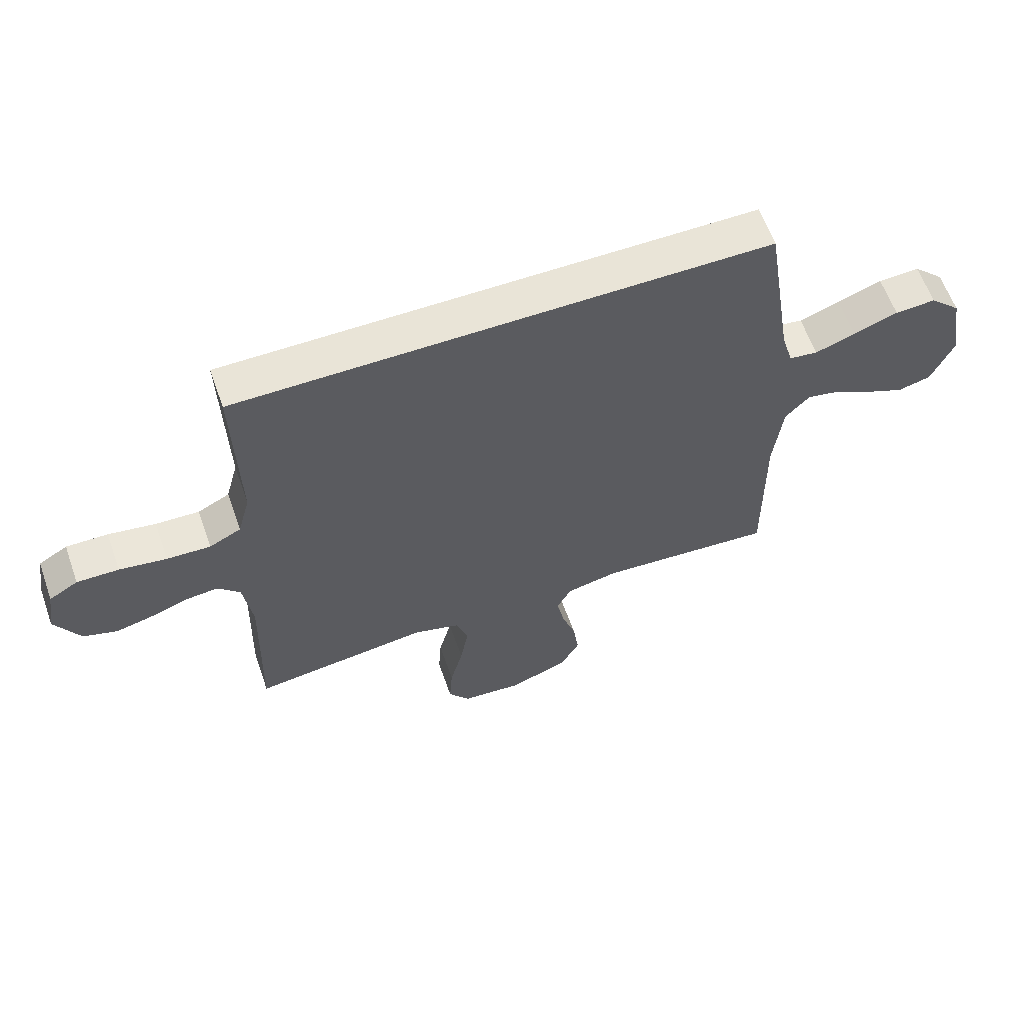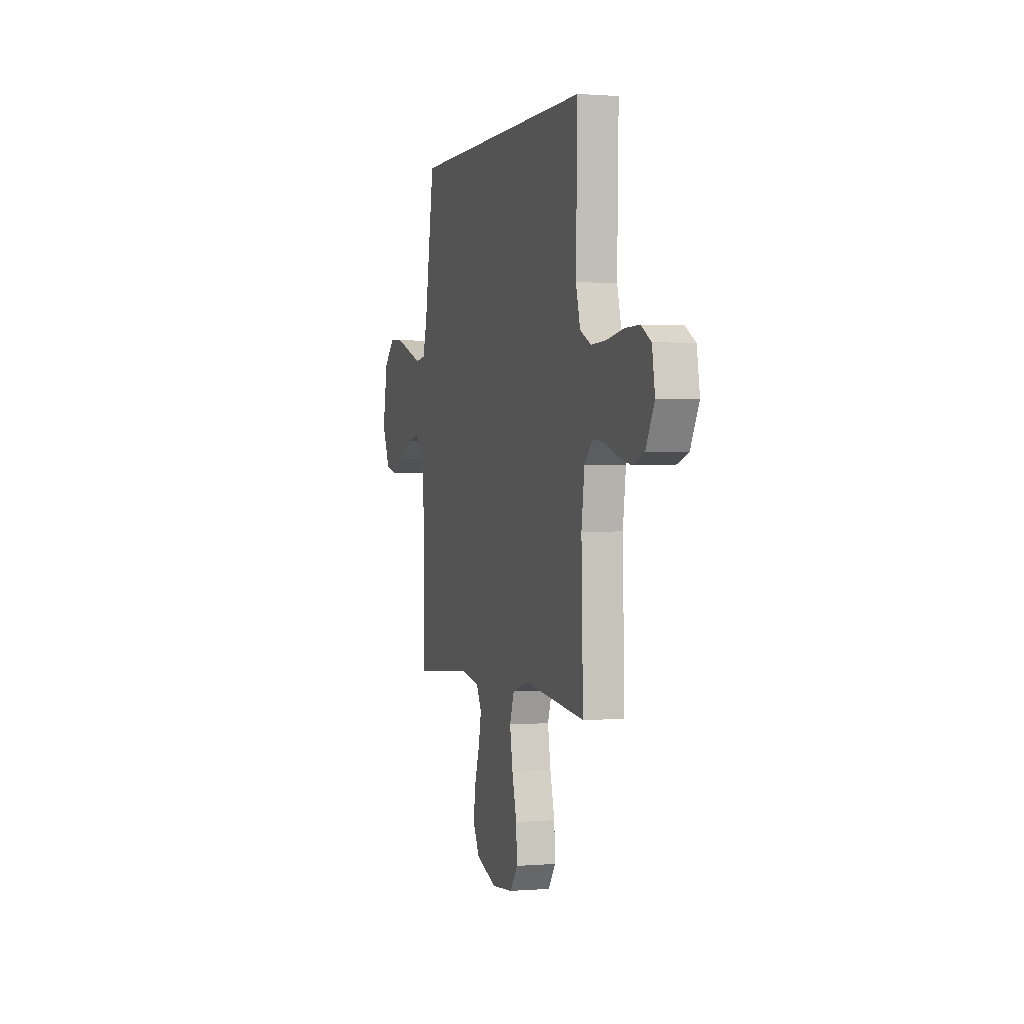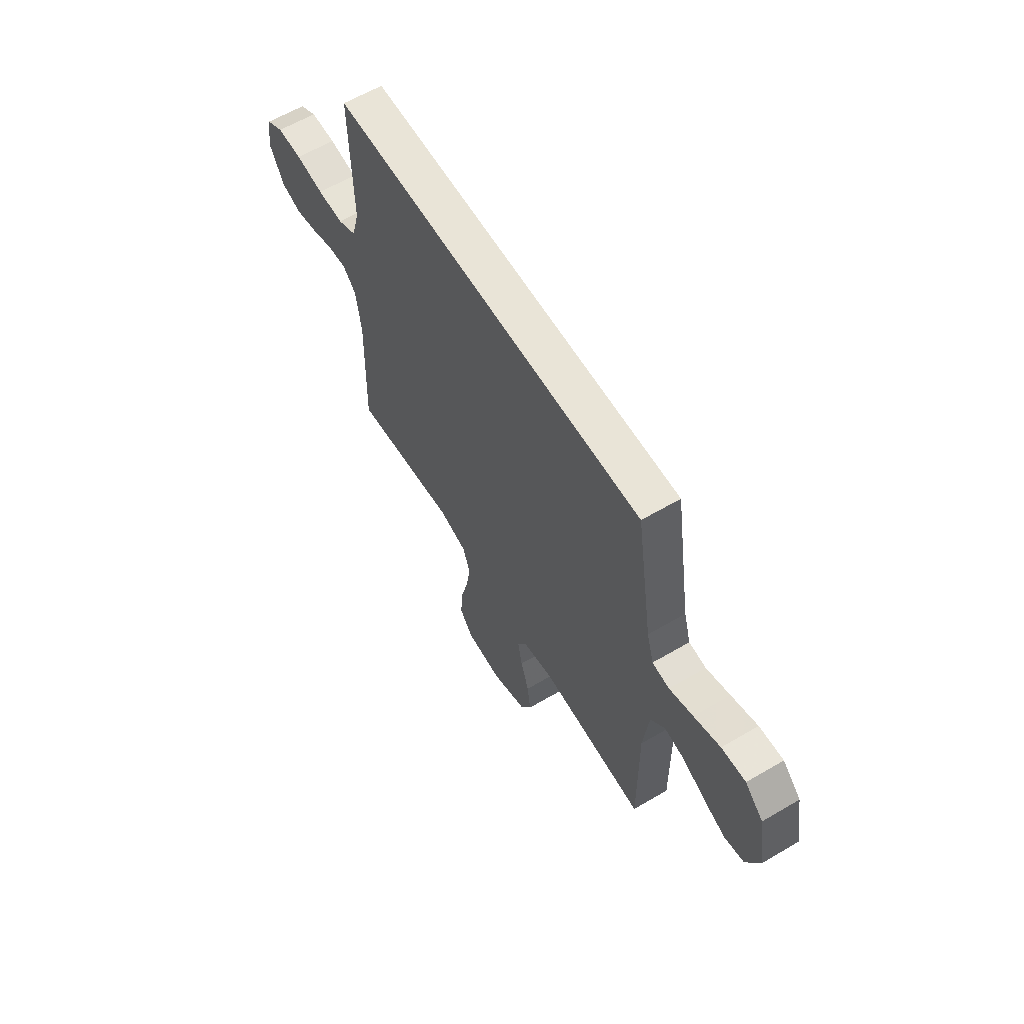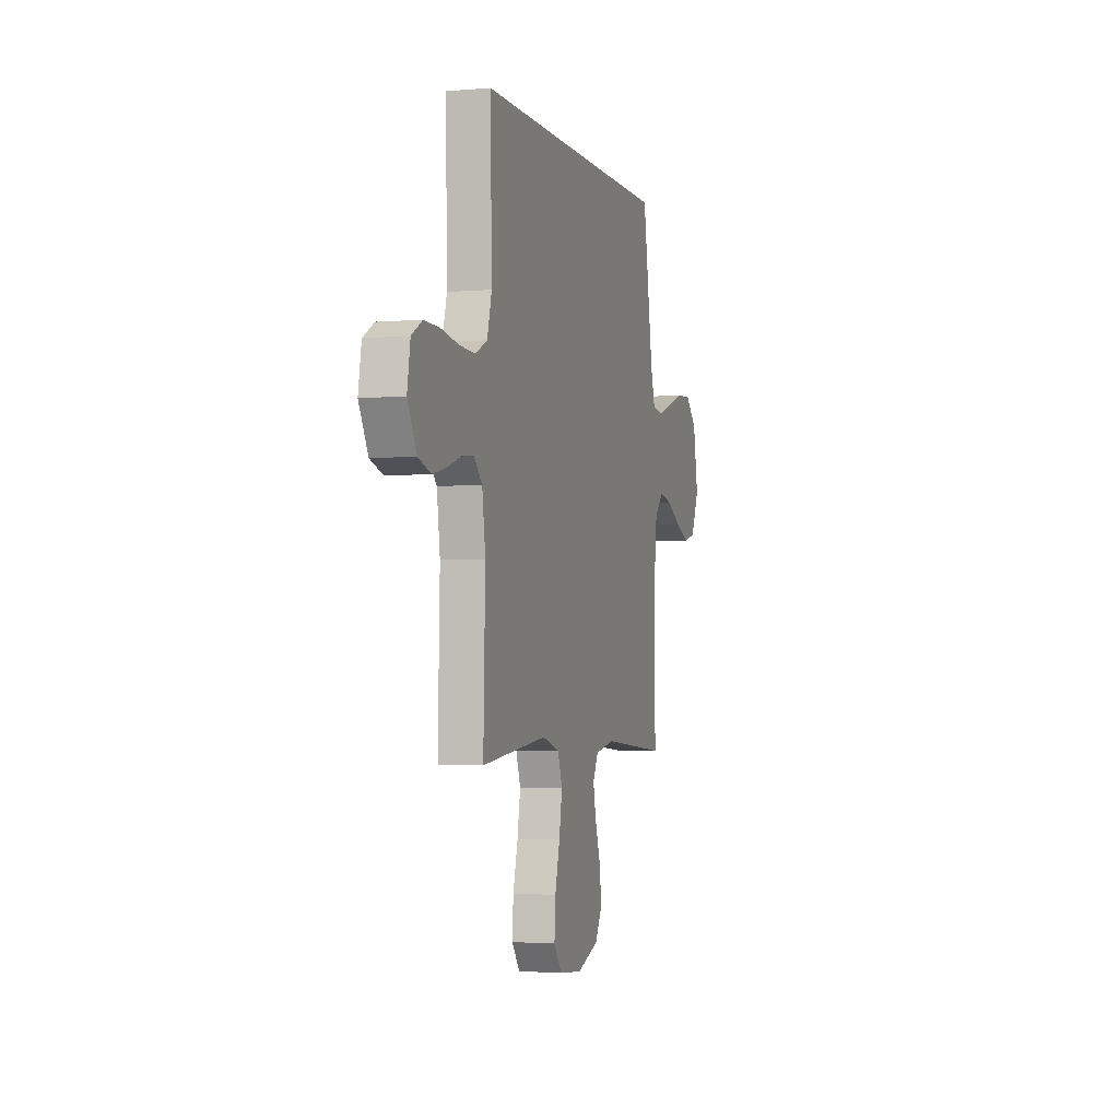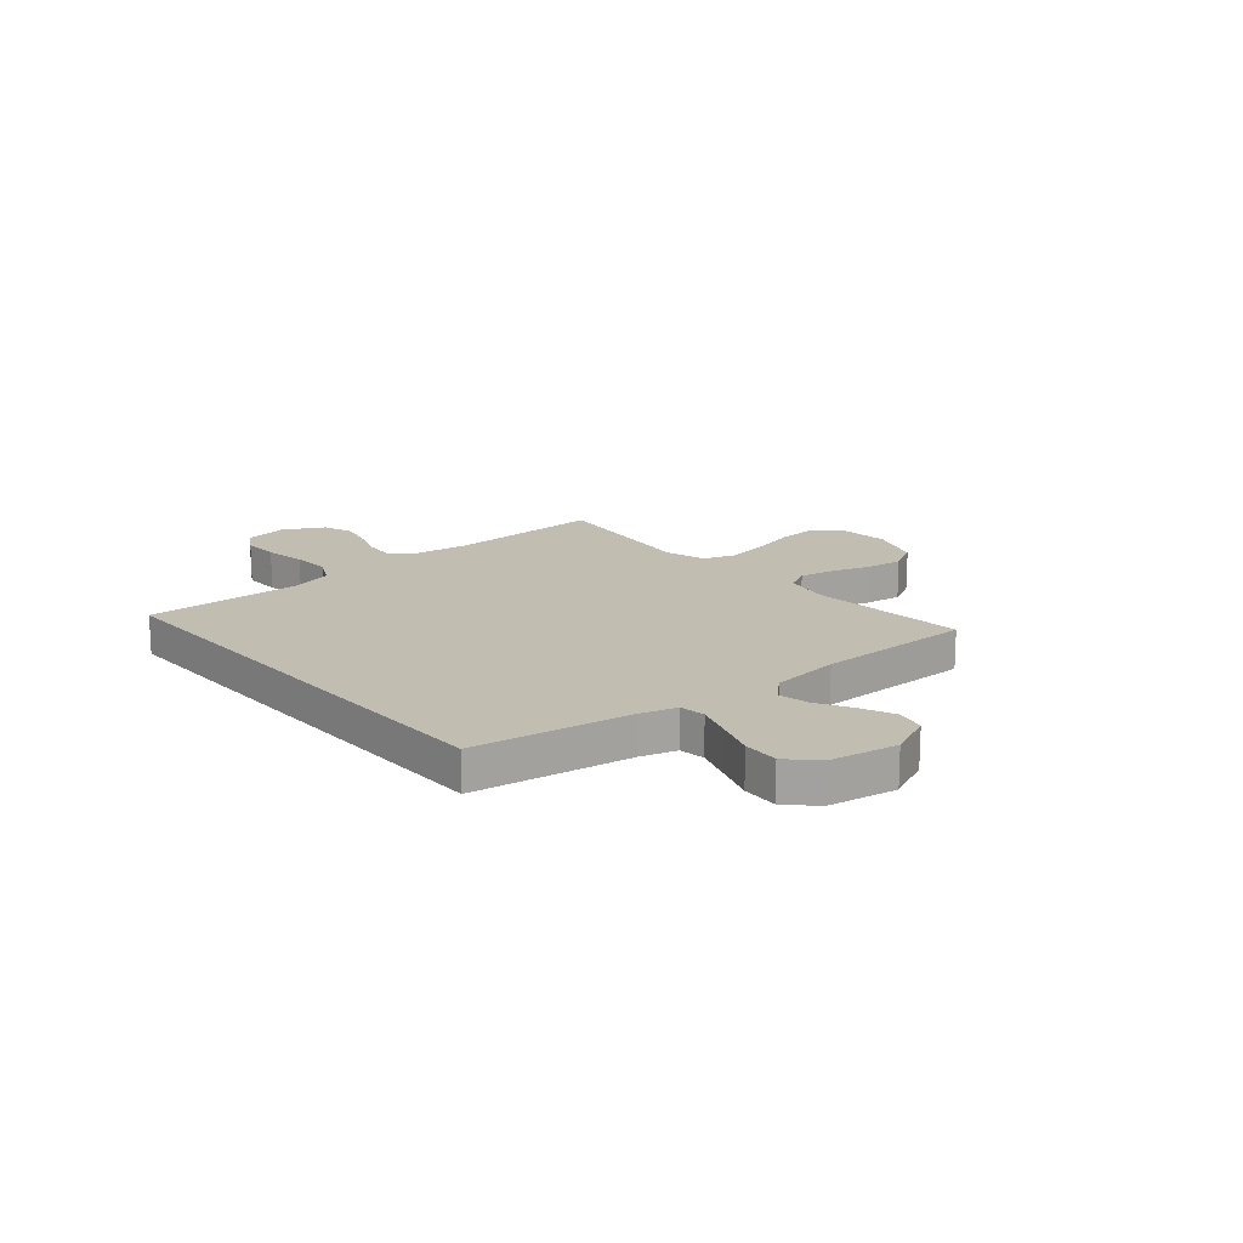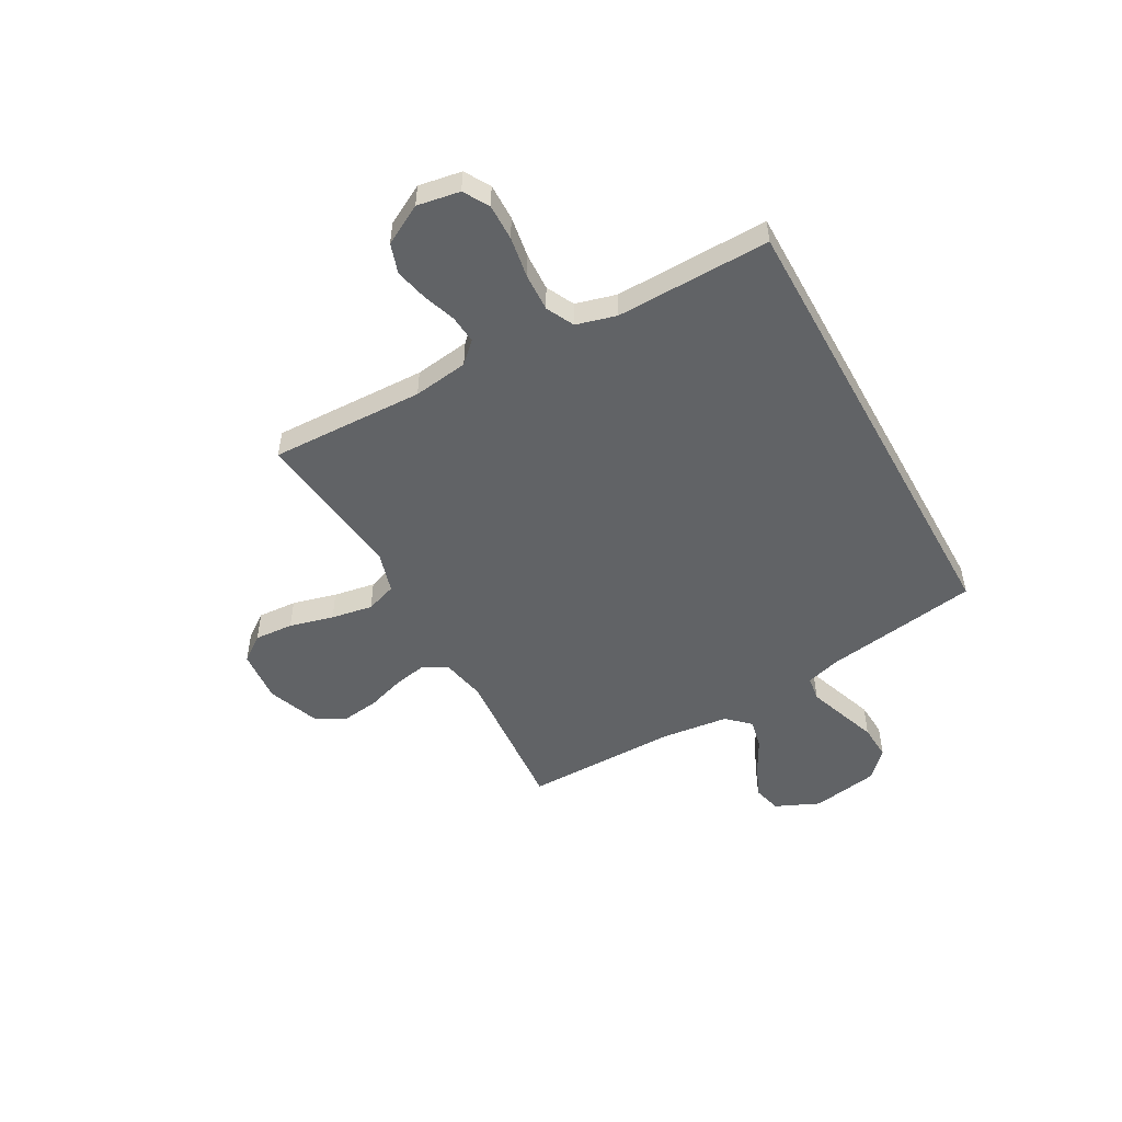
<metadata>
{"format":"obj","ext":"obj","renderer":"f3d","projection":"perspective","resolution":1024,"background":"white","views":[{"elev":61.1,"azim":-19.5,"up":"+Z"},{"elev":0.7,"azim":-106.9,"up":"+Z"},{"elev":61.2,"azim":59.1,"up":"+Z"},{"elev":-3.1,"azim":-73.4,"up":"+Z"},{"elev":16.7,"azim":49.4,"up":"+Y"},{"elev":-50.8,"azim":-61.1,"up":"+Y"}]}
</metadata>
<code>
v 0.5 0.07 -0.5
v 0.2 0.07 -0.477
v 0.111 0.07 -0.495
v 0.086 0.07 -0.542
v 0.099 0.07 -0.607
v 0.123 0.07 -0.68
v 0.133 0.07 -0.752
v 0.101 0.07 -0.811
v 0 0.07 -0.849
v -0.104 0.07 -0.84
v -0.141 0.07 -0.79
v -0.136 0.07 -0.714
v -0.114 0.07 -0.628
v -0.1 0.07 -0.547
v -0.121 0.07 -0.487
v -0.2 0.07 -0.464
v -0.5 0.07 -0.5
v -0.492 0.07 -0.2
v -0.507 0.07 -0.093
v -0.545 0.07 -0.054
v -0.6 0.07 -0.059
v -0.663 0.07 -0.081
v -0.727 0.07 -0.096
v -0.785 0.07 -0.077
v -0.827 0.07 0
v -0.813 0.07 0.083
v -0.764 0.07 0.112
v -0.693 0.07 0.111
v -0.613 0.07 0.098
v -0.539 0.07 0.095
v -0.485 0.07 0.122
v -0.464 0.07 0.2
v -0.471 0.07 0.5
v 0.431 0.07 0.5
v 0.479 0.07 0.2
v 0.499 0.07 0.132
v 0.548 0.07 0.125
v 0.616 0.07 0.149
v 0.691 0.07 0.176
v 0.76 0.07 0.18
v 0.812 0.07 0.13
v 0.835 0.07 0
v 0.797 0.07 -0.086
v 0.741 0.07 -0.1
v 0.677 0.07 -0.072
v 0.611 0.07 -0.036
v 0.553 0.07 -0.024
v 0.512 0.07 -0.068
v 0.497 0.07 -0.2
v 0.5 0 -0.5
v 0.2 0 -0.477
v 0.111 0 -0.495
v 0.086 0 -0.542
v 0.099 0 -0.607
v 0.123 0 -0.68
v 0.133 0 -0.752
v 0.101 0 -0.811
v 0 0 -0.849
v -0.104 0 -0.84
v -0.141 0 -0.79
v -0.136 0 -0.714
v -0.114 0 -0.628
v -0.1 0 -0.547
v -0.121 0 -0.487
v -0.2 0 -0.464
v -0.5 0 -0.5
v -0.492 0 -0.2
v -0.507 0 -0.093
v -0.545 0 -0.054
v -0.6 0 -0.059
v -0.663 0 -0.081
v -0.727 0 -0.096
v -0.785 0 -0.077
v -0.827 0 0
v -0.813 0 0.083
v -0.764 0 0.112
v -0.693 0 0.111
v -0.613 0 0.098
v -0.539 0 0.095
v -0.485 0 0.122
v -0.464 0 0.2
v -0.471 0 0.5
v 0.431 0 0.5
v 0.479 0 0.2
v 0.499 0 0.132
v 0.548 0 0.125
v 0.616 0 0.149
v 0.691 0 0.176
v 0.76 0 0.18
v 0.812 0 0.13
v 0.835 0 0
v 0.797 0 -0.086
v 0.741 0 -0.1
v 0.677 0 -0.072
v 0.611 0 -0.036
v 0.553 0 -0.024
v 0.512 0 -0.068
v 0.497 0 -0.2
f 44 45 46
f 43 44 46
f 42 43 46
f 41 42 46
f 40 41 46
f 39 40 46
f 38 39 46
f 37 38 46 47
f 36 37 47 48
f 32 33 34 35
f 36 48 49
f 35 36 49
f 32 35 49
f 31 32 49
f 27 28 29
f 26 27 29
f 25 26 29
f 24 25 29
f 23 24 29
f 22 23 29
f 21 22 29
f 20 21 29 30
f 49 1 2
f 31 49 2
f 30 31 2
f 20 30 2
f 19 20 2
f 11 12 13
f 10 11 13
f 9 10 13
f 8 9 13
f 7 8 13
f 6 7 13
f 5 6 13
f 4 5 13 14
f 3 4 14 15
f 3 15 16
f 2 3 16
f 19 2 16
f 18 19 16
f 16 17 18
f 95 94 93
f 95 93 92
f 95 92 91
f 95 91 90
f 95 90 89
f 95 89 88
f 95 88 87
f 96 95 87 86
f 97 96 86 85
f 84 83 82 81
f 98 97 85
f 98 85 84
f 98 84 81
f 98 81 80
f 78 77 76
f 78 76 75
f 78 75 74
f 78 74 73
f 78 73 72
f 78 72 71
f 78 71 70
f 79 78 70 69
f 51 50 98
f 51 98 80
f 51 80 79
f 51 79 69
f 51 69 68
f 62 61 60
f 62 60 59
f 62 59 58
f 62 58 57
f 62 57 56
f 62 56 55
f 62 55 54
f 63 62 54 53
f 64 63 53 52
f 65 64 52
f 65 52 51
f 65 51 68
f 65 68 67
f 67 66 65
f 1 50 51 2
f 2 51 52 3
f 3 52 53 4
f 4 53 54 5
f 5 54 55 6
f 6 55 56 7
f 7 56 57 8
f 8 57 58 9
f 9 58 59 10
f 10 59 60 11
f 11 60 61 12
f 12 61 62 13
f 13 62 63 14
f 14 63 64 15
f 15 64 65 16
f 16 65 66 17
f 17 66 67 18
f 18 67 68 19
f 19 68 69 20
f 20 69 70 21
f 21 70 71 22
f 22 71 72 23
f 23 72 73 24
f 24 73 74 25
f 25 74 75 26
f 26 75 76 27
f 27 76 77 28
f 28 77 78 29
f 29 78 79 30
f 30 79 80 31
f 31 80 81 32
f 32 81 82 33
f 33 82 83 34
f 34 83 84 35
f 35 84 85 36
f 36 85 86 37
f 37 86 87 38
f 38 87 88 39
f 39 88 89 40
f 40 89 90 41
f 41 90 91 42
f 42 91 92 43
f 43 92 93 44
f 44 93 94 45
f 45 94 95 46
f 46 95 96 47
f 47 96 97 48
f 48 97 98 49
f 49 98 50 1

</code>
